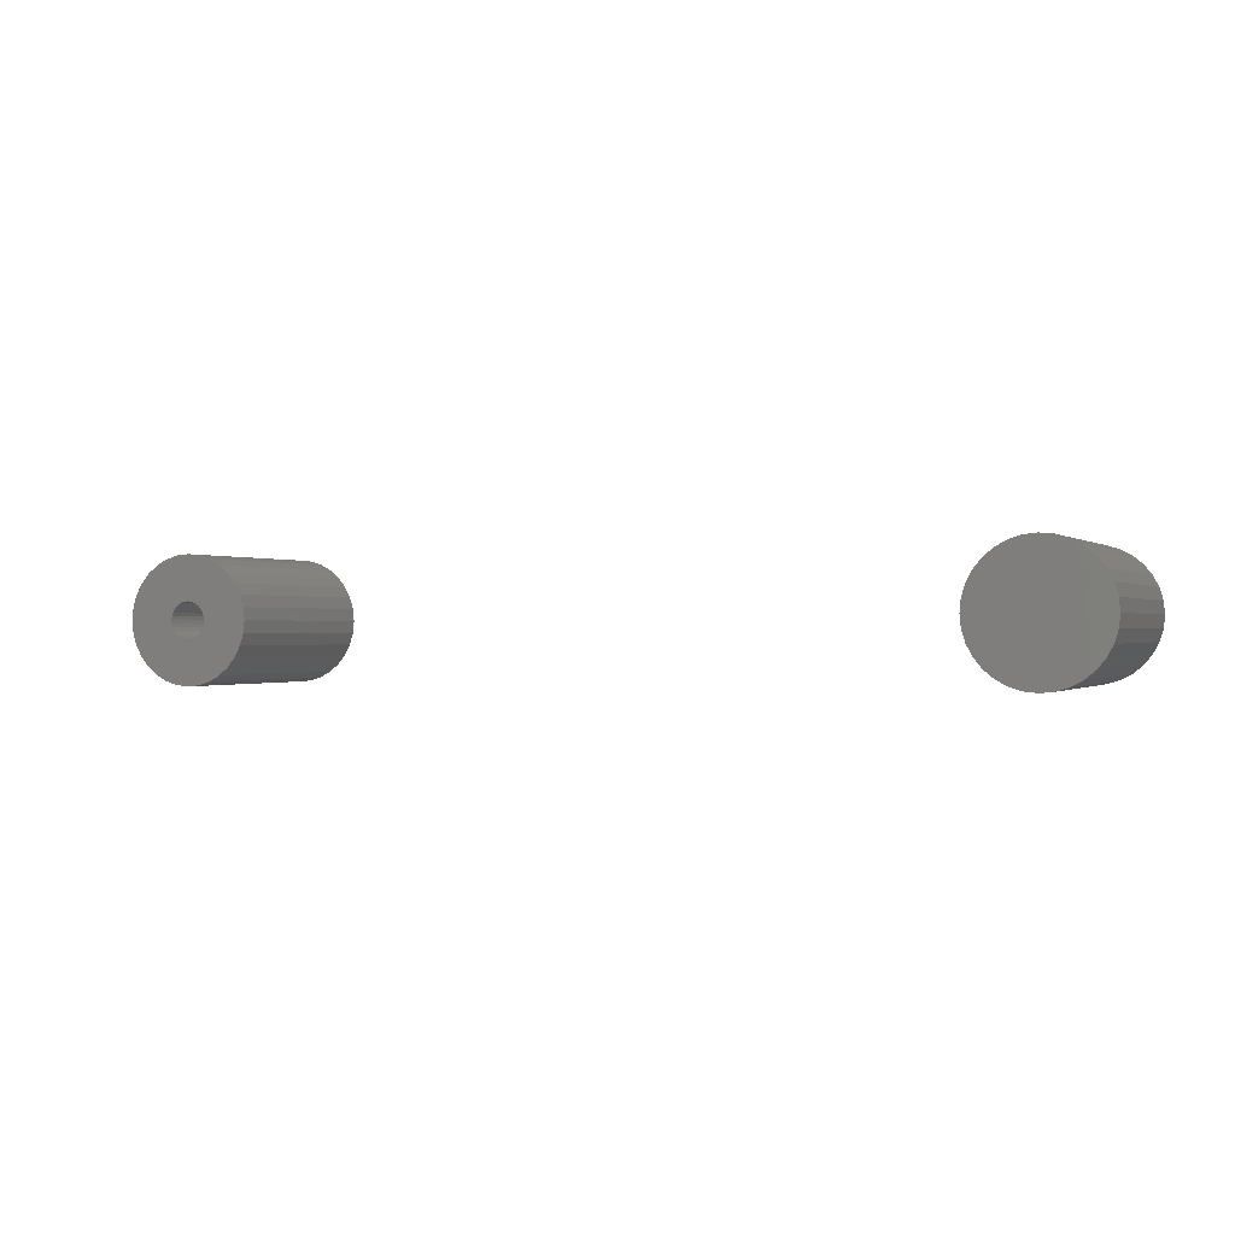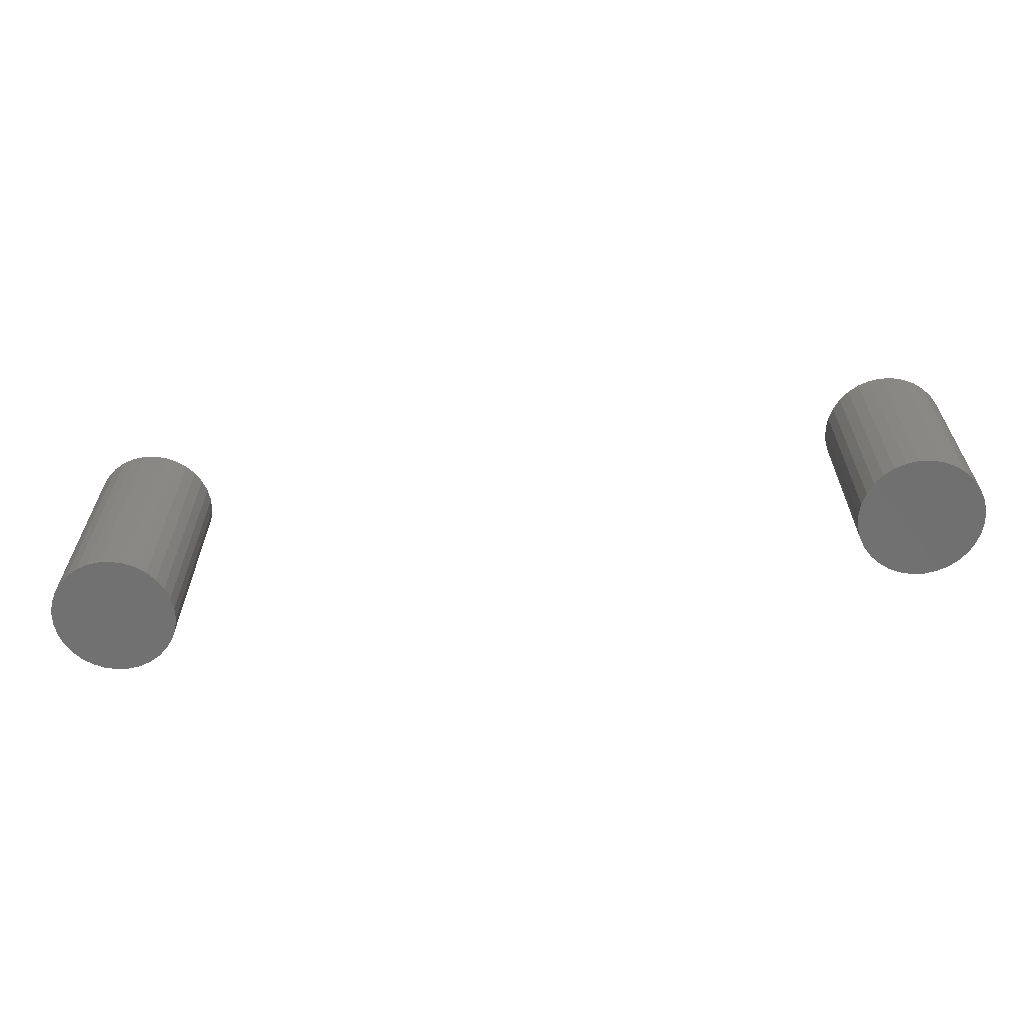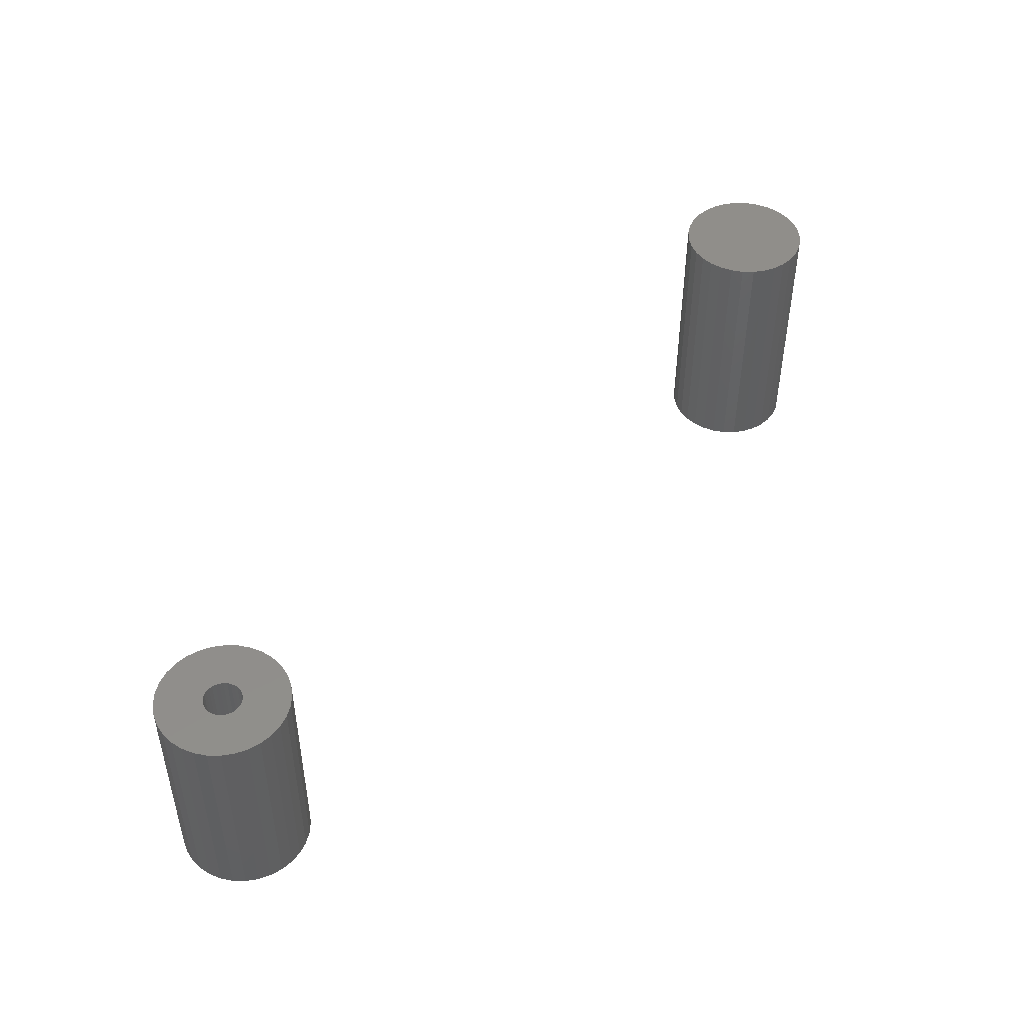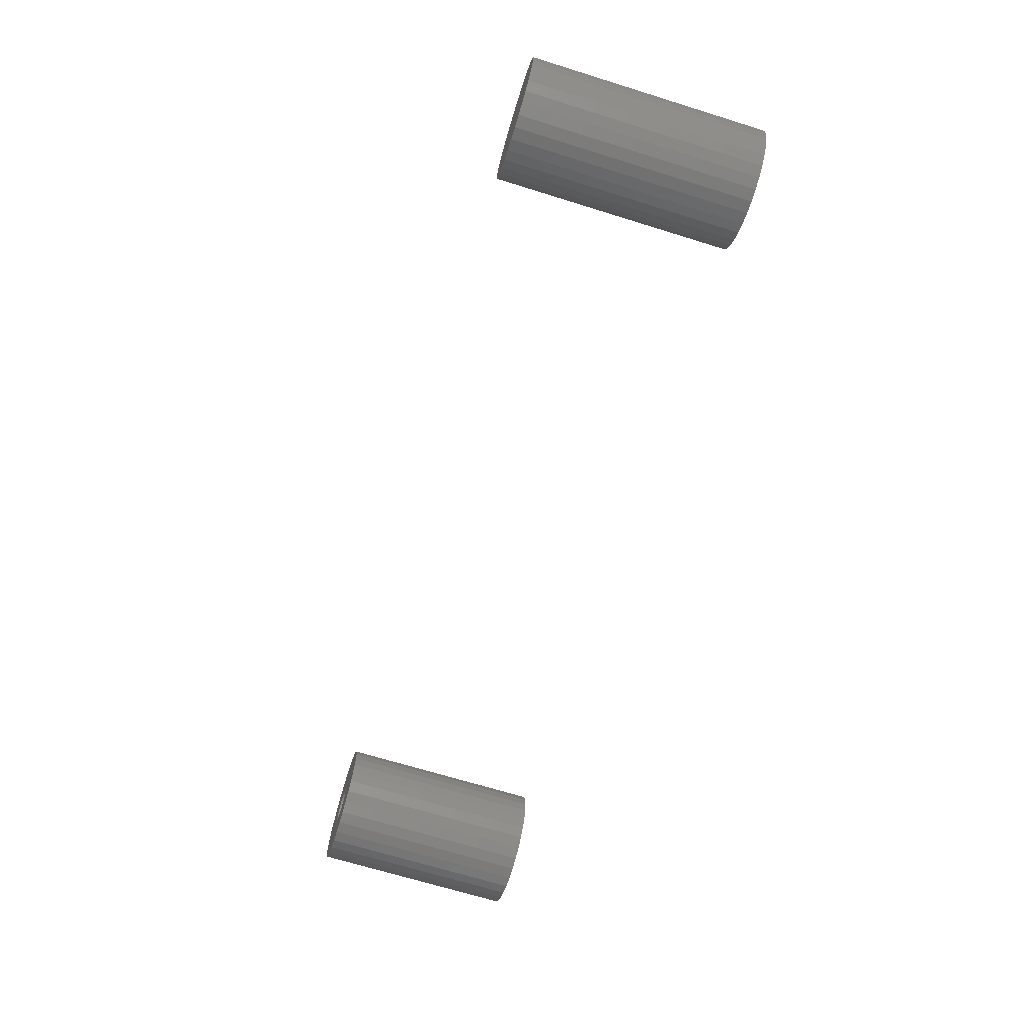
<metadata>
{"format":"stl","ext":"stl","renderer":"f3d","projection":"perspective","resolution":1024,"background":"white","views":[{"elev":-0.3,"azim":-157.5,"up":"+Z"},{"elev":-63.0,"azim":8.2,"up":"+Y"},{"elev":46.6,"azim":130.4,"up":"+Y"},{"elev":-69.3,"azim":-107.2,"up":"+Z"}]}
</metadata>
<code>
# stl→obj: 256 verts, 500 faces
v 0.7424 3.067e-18 -0.01399
v 0.743 3.515e-18 -0.007812
v 0.8211 1.219e-17 -0.007812
v 0.6037 -1.327e-17 -0.02923
v 0.6803 -3.828e-18 -0.01399
v 0.6821 -3.994e-18 -0.01993
v 0.685 -4.006e-18 -0.0254
v 0.689 -3.864e-18 -0.0302
v 0.6016 -1.219e-17 -0.007812
v 0.6803 -3.067e-18 -0.001636
v 0.6797 -3.515e-18 -0.007812
v 0.7113 1.95e-18 0.02385
v 0.6099 -8.674e-18 0.0342
v 0.6201 -6.378e-18 0.05318
v 0.6337 -3.838e-18 0.06982
v 0.6504 -1.15e-18 0.08347
v 0.6693 1.582e-18 0.09362
v 0.6899 4.253e-18 0.09986
v 0.7113 6.761e-18 0.102
v 0.7328 9.009e-18 0.09986
v 0.7534 1.091e-17 0.09362
v 0.7723 1.239e-17 0.08347
v 0.789 1.34e-17 0.06982
v 0.8026 1.389e-17 0.05318
v 0.8128 1.385e-17 0.0342
v 0.7175 2.598e-18 0.02324
v 0.7052 1.227e-18 0.02324
v 0.6992 4.562e-19 0.02144
v 0.6938 -3.317e-19 0.01851
v 0.6037 -1.064e-17 0.01361
v 0.689 -1.107e-18 0.01458
v 0.685 -1.839e-18 0.009778
v 0.6821 -2.501e-18 0.004304
v 0.7113 -1.95e-18 -0.03947
v 0.8128 8.674e-18 -0.04983
v 0.8026 6.378e-18 -0.06881
v 0.789 3.838e-18 -0.08544
v 0.7723 1.15e-18 -0.0991
v 0.7534 -1.582e-18 -0.1092
v 0.7328 -4.253e-18 -0.1155
v 0.7113 -6.761e-18 -0.1176
v 0.6899 -9.009e-18 -0.1155
v 0.6693 -1.091e-17 -0.1092
v 0.6504 -1.239e-17 -0.0991
v 0.6337 -1.34e-17 -0.08544
v 0.6201 -1.389e-17 -0.06881
v 0.6099 -1.385e-17 -0.04983
v 0.6938 -3.574e-18 -0.03414
v 0.6992 -3.147e-18 -0.03706
v 0.7052 -2.598e-18 -0.03887
v 0.819 1.327e-17 0.01361
v 0.7337 3.864e-18 0.01458
v 0.7289 3.574e-18 0.01851
v 0.7235 3.147e-18 0.02144
v 0.7424 3.828e-18 -0.001636
v 0.7406 3.994e-18 0.004304
v 0.7377 4.006e-18 0.009778
v 0.819 1.064e-17 -0.02923
v 0.7289 3.317e-19 -0.03414
v 0.7337 1.107e-18 -0.0302
v 0.7377 1.839e-18 -0.0254
v 0.7406 2.501e-18 -0.01993
v 0.7175 -1.227e-18 -0.03887
v 0.7235 -4.562e-19 -0.03706
v 0.7175 -0.2812 -0.03887
v 0.7235 -0.2812 -0.03706
v 0.7289 -0.2812 -0.03414
v 0.7337 -0.2812 -0.0302
v 0.7377 -0.2812 -0.0254
v 0.7406 -0.2812 -0.01993
v 0.7424 -0.2812 -0.01399
v 0.743 -0.2812 -0.007812
v 0.7113 -0.2812 -0.03947
v 0.7052 -0.2812 -0.03887
v 0.6992 -0.2812 -0.03706
v 0.6938 -0.2812 -0.03414
v 0.689 -0.2812 -0.0302
v 0.685 -0.2812 -0.0254
v 0.6821 -0.2812 -0.01993
v 0.6803 -0.2812 -0.01399
v 0.6797 -0.2812 -0.007812
v 0.7052 -0.2812 0.02324
v 0.6992 -0.2812 0.02144
v 0.6938 -0.2812 0.01851
v 0.689 -0.2812 0.01458
v 0.685 -0.2812 0.009778
v 0.6821 -0.2812 0.004304
v 0.6803 -0.2812 -0.001636
v 0.7113 -0.2812 0.02385
v 0.7175 -0.2812 0.02324
v 0.7235 -0.2812 0.02144
v 0.7289 -0.2812 0.01851
v 0.7337 -0.2812 0.01458
v 0.7377 -0.2812 0.009778
v 0.7406 -0.2812 0.004304
v 0.7424 -0.2812 -0.001636
v 0.8211 -0.3594 -0.007812
v 0.819 -0.3594 -0.02923
v 0.8128 -0.3594 -0.04983
v 0.8026 -0.3594 -0.06881
v 0.789 -0.3594 -0.08544
v 0.7723 -0.3594 -0.0991
v 0.7534 -0.3594 -0.1092
v 0.7328 -0.3594 -0.1155
v 0.7113 -0.3594 -0.1176
v 0.6899 -0.3594 -0.1155
v 0.6693 -0.3594 -0.1092
v 0.6504 -0.3594 -0.0991
v 0.6337 -0.3594 -0.08544
v 0.6201 -0.3594 -0.06881
v 0.6099 -0.3594 -0.04983
v 0.6037 -0.3594 -0.02923
v 0.6016 -0.3594 -0.007812
v 0.6037 -0.3594 0.01361
v 0.6099 -0.3594 0.0342
v 0.6201 -0.3594 0.05318
v 0.6337 -0.3594 0.06982
v 0.6504 -0.3594 0.08347
v 0.6693 -0.3594 0.09362
v 0.6899 -0.3594 0.09986
v 0.7113 -0.3594 0.102
v 0.7328 -0.3594 0.09986
v 0.7534 -0.3594 0.09362
v 0.7723 -0.3594 0.08347
v 0.789 -0.3594 0.06982
v 0.8026 -0.3594 0.05318
v 0.8128 -0.3594 0.0342
v 0.819 -0.3594 0.01361
v -0.6007 0.07031 -3.603e-17
v -0.6007 -0.3594 -9.14e-18
v -0.6028 0.07031 -0.02142
v -0.6028 -0.3594 -0.02142
v -0.6091 0.07031 -0.04201
v -0.6091 -0.3594 -0.04201
v -0.6192 0.07031 -0.06099
v -0.6192 -0.3594 -0.06099
v -0.6329 0.07031 -0.07763
v -0.6329 -0.3594 -0.07763
v -0.6495 0.07031 -0.09128
v -0.6495 -0.3594 -0.09128
v -0.6685 0.07031 -0.1014
v -0.6685 -0.3594 -0.1014
v -0.6891 0.07031 -0.1077
v -0.6891 -0.3594 -0.1077
v -0.7105 0.07031 -0.1098
v -0.7105 -0.3594 -0.1098
v -0.7319 0.07031 -0.1077
v -0.7319 -0.3594 -0.1077
v -0.7525 0.07031 -0.1014
v -0.7525 -0.3594 -0.1014
v -0.7715 0.07031 -0.09128
v -0.7715 -0.3594 -0.09128
v -0.7882 0.07031 -0.07763
v -0.7882 -0.3594 -0.07763
v -0.8018 0.07031 -0.06099
v -0.8018 -0.3594 -0.06099
v -0.812 0.07031 -0.04201
v -0.812 -0.3594 -0.04201
v -0.8182 0.07031 -0.02142
v -0.8182 -0.3594 -0.02142
v -0.8203 0.07031 1.775e-17
v -0.8203 -0.3594 1.775e-17
v -0.8182 0.07031 0.02142
v -0.8182 -0.3594 0.02142
v -0.812 0.07031 0.04201
v -0.812 -0.3594 0.04201
v -0.8018 0.07031 0.06099
v -0.8018 -0.3594 0.06099
v -0.7882 0.07031 0.07763
v -0.7882 -0.3594 0.07763
v -0.7715 0.07031 0.09128
v -0.7715 -0.3594 0.09128
v -0.7525 0.07031 0.1014
v -0.7525 -0.3594 0.1014
v -0.7319 0.07031 0.1077
v -0.7319 -0.3594 0.1077
v -0.7105 0.07031 0.1098
v -0.7105 -0.3594 0.1098
v -0.6891 0.07031 0.1077
v -0.6891 -0.3594 0.1077
v -0.6685 0.07031 0.1014
v -0.6685 -0.3594 0.1014
v -0.6495 0.07031 0.09128
v -0.6495 -0.3594 0.09128
v -0.6329 0.07031 0.07763
v -0.6329 -0.3594 0.07763
v -0.6192 0.07031 0.06099
v -0.6192 -0.3594 0.06099
v -0.6091 0.07031 0.04201
v -0.6091 -0.3594 0.04201
v -0.6028 0.07031 0.02142
v -0.6028 -0.3594 0.02142
v -0.7105 -0.007812 -0.03166
v -0.7043 -0.2812 -0.03105
v -0.7043 -0.007812 -0.03105
v -0.6984 -0.2812 -0.02925
v -0.6984 -0.007812 -0.02925
v -0.6929 -0.2812 -0.02633
v -0.6929 -0.007812 -0.02633
v -0.6881 -0.2812 -0.02239
v -0.6881 -0.007812 -0.02239
v -0.6842 -0.2812 -0.01759
v -0.6842 -0.007812 -0.01759
v -0.6813 -0.2812 -0.01212
v -0.6813 -0.007812 -0.01212
v -0.6795 -0.2812 -0.006177
v -0.6795 -0.007812 -0.006177
v -0.6789 -0.2812 -4.356e-18
v -0.6789 -0.007812 -1.211e-17
v -0.7105 -0.2812 -0.03166
v -0.7167 -0.007812 -0.03105
v -0.7167 -0.2812 -0.03105
v -0.7226 -0.007812 -0.02925
v -0.7226 -0.2812 -0.02925
v -0.7281 -0.007812 -0.02633
v -0.7281 -0.2812 -0.02633
v -0.7329 -0.007812 -0.02239
v -0.7329 -0.2812 -0.02239
v -0.7369 -0.007812 -0.01759
v -0.7369 -0.2812 -0.01759
v -0.7398 -0.007812 -0.01212
v -0.7398 -0.2812 -0.01212
v -0.7416 -0.007812 -0.006177
v -0.7416 -0.2812 -0.006177
v -0.7422 -0.007812 -1.066e-17
v -0.7422 -0.2812 3.399e-18
v -0.7105 -0.007812 0.03166
v -0.7167 -0.2812 0.03105
v -0.7167 -0.007812 0.03105
v -0.7226 -0.2812 0.02925
v -0.7226 -0.007812 0.02925
v -0.7281 -0.2812 0.02633
v -0.7281 -0.007812 0.02633
v -0.7329 -0.2812 0.02239
v -0.7329 -0.007812 0.02239
v -0.7369 -0.2812 0.01759
v -0.7369 -0.007812 0.01759
v -0.7398 -0.2812 0.01212
v -0.7398 -0.007812 0.01212
v -0.7416 -0.2812 0.006177
v -0.7416 -0.007812 0.006177
v -0.7105 -0.2812 0.03166
v -0.7043 -0.007812 0.03105
v -0.7043 -0.2812 0.03105
v -0.6984 -0.007812 0.02925
v -0.6984 -0.2812 0.02925
v -0.6929 -0.007812 0.02633
v -0.6929 -0.2812 0.02633
v -0.6881 -0.007812 0.02239
v -0.6881 -0.2812 0.02239
v -0.6842 -0.007812 0.01759
v -0.6842 -0.2812 0.01759
v -0.6813 -0.007812 0.01212
v -0.6813 -0.2812 0.01212
v -0.6795 -0.007812 0.006177
v -0.6795 -0.2812 0.006177
f 1 2 3
f 4 5 6
f 4 6 7
f 8 4 7
f 9 10 11
f 9 11 5
f 9 5 4
f 12 13 14
f 12 14 15
f 12 15 16
f 12 16 17
f 12 17 18
f 12 18 19
f 12 19 20
f 12 20 21
f 12 21 22
f 12 22 23
f 12 23 24
f 12 24 25
f 12 25 26
f 13 12 27
f 13 27 28
f 13 28 29
f 13 29 30
f 30 29 31
f 30 31 32
f 30 32 33
f 30 33 10
f 30 10 9
f 34 35 36
f 34 36 37
f 34 37 38
f 34 38 39
f 34 39 40
f 34 40 41
f 34 41 42
f 34 42 43
f 34 43 44
f 34 44 45
f 34 45 46
f 34 46 47
f 47 4 8
f 47 8 48
f 47 48 49
f 47 49 50
f 47 50 34
f 25 51 52
f 25 52 53
f 25 53 54
f 25 54 26
f 51 3 2
f 51 2 55
f 51 55 56
f 51 56 57
f 51 57 52
f 58 35 59
f 58 59 60
f 58 60 61
f 58 61 62
f 58 62 1
f 58 1 3
f 35 34 63
f 35 63 64
f 35 64 59
f 34 65 63
f 63 65 66
f 63 66 64
f 64 66 67
f 64 67 59
f 59 67 68
f 59 68 60
f 60 68 69
f 60 69 61
f 61 69 70
f 61 70 62
f 62 70 71
f 62 71 1
f 1 71 72
f 1 72 2
f 65 34 73
f 73 34 50
f 73 50 74
f 74 50 49
f 74 49 75
f 75 49 48
f 75 48 76
f 76 48 8
f 76 8 77
f 77 8 7
f 77 7 78
f 78 7 6
f 78 6 79
f 79 6 5
f 79 5 80
f 80 5 11
f 80 11 81
f 12 82 27
f 27 82 83
f 27 83 28
f 28 83 84
f 28 84 29
f 29 84 85
f 29 85 31
f 31 85 86
f 31 86 32
f 32 86 87
f 32 87 33
f 33 87 88
f 33 88 10
f 10 88 81
f 10 81 11
f 82 12 89
f 89 12 26
f 89 26 90
f 90 26 54
f 90 54 91
f 91 54 53
f 91 53 92
f 92 53 52
f 92 52 93
f 93 52 57
f 93 57 94
f 94 57 56
f 94 56 95
f 95 56 55
f 95 55 96
f 96 55 2
f 96 2 72
f 3 97 58
f 58 97 98
f 58 98 35
f 35 98 99
f 35 99 36
f 36 99 100
f 36 100 37
f 37 100 101
f 37 101 38
f 38 101 102
f 38 102 39
f 39 102 103
f 39 103 40
f 40 103 104
f 40 104 41
f 41 104 105
f 41 105 42
f 42 105 106
f 42 106 43
f 43 106 107
f 43 107 44
f 44 107 108
f 44 108 45
f 45 108 109
f 45 109 46
f 46 109 110
f 46 110 47
f 47 110 111
f 47 111 4
f 4 111 112
f 4 112 9
f 9 112 113
f 9 113 30
f 30 113 114
f 30 114 13
f 13 114 115
f 13 115 14
f 14 115 116
f 14 116 15
f 15 116 117
f 15 117 16
f 16 117 118
f 16 118 17
f 17 118 119
f 17 119 18
f 18 119 120
f 18 120 19
f 19 120 121
f 19 121 20
f 20 121 122
f 20 122 21
f 21 122 123
f 21 123 22
f 22 123 124
f 22 124 23
f 23 124 125
f 23 125 24
f 24 125 126
f 24 126 25
f 25 126 127
f 25 127 51
f 51 127 128
f 51 128 3
f 3 128 97
f 120 122 121
f 122 120 119
f 122 119 123
f 123 119 118
f 123 118 124
f 102 107 103
f 103 107 106
f 103 106 104
f 104 106 105
f 124 118 125
f 125 118 117
f 125 117 126
f 126 117 116
f 126 116 127
f 127 116 115
f 127 115 128
f 128 115 114
f 128 114 97
f 97 114 113
f 97 113 98
f 98 113 112
f 98 112 99
f 99 112 111
f 99 111 100
f 100 111 110
f 100 110 101
f 101 110 109
f 101 109 102
f 102 109 108
f 102 108 107
f 129 130 131
f 131 130 132
f 131 132 133
f 133 132 134
f 133 134 135
f 135 134 136
f 135 136 137
f 137 136 138
f 137 138 139
f 139 138 140
f 139 140 141
f 141 140 142
f 141 142 143
f 143 142 144
f 143 144 145
f 145 144 146
f 145 146 147
f 147 146 148
f 147 148 149
f 149 148 150
f 149 150 151
f 151 150 152
f 151 152 153
f 153 152 154
f 153 154 155
f 155 154 156
f 155 156 157
f 157 156 158
f 157 158 159
f 159 158 160
f 159 160 161
f 161 160 162
f 161 162 163
f 163 162 164
f 163 164 165
f 165 164 166
f 165 166 167
f 167 166 168
f 167 168 169
f 169 168 170
f 169 170 171
f 171 170 172
f 171 172 173
f 173 172 174
f 173 174 175
f 175 174 176
f 175 176 177
f 177 176 178
f 177 178 179
f 179 178 180
f 179 180 181
f 181 180 182
f 181 182 183
f 183 182 184
f 183 184 185
f 185 184 186
f 185 186 187
f 187 186 188
f 187 188 189
f 189 188 190
f 189 190 191
f 191 190 192
f 191 192 129
f 129 192 130
f 177 179 175
f 173 175 179
f 181 173 179
f 171 173 181
f 183 171 181
f 141 149 139
f 147 149 141
f 143 147 141
f 145 147 143
f 149 151 139
f 139 151 153
f 139 153 137
f 137 153 155
f 137 155 135
f 135 155 157
f 135 157 133
f 133 157 159
f 133 159 131
f 131 159 161
f 131 161 129
f 129 161 163
f 129 163 191
f 191 163 165
f 191 165 189
f 189 165 167
f 189 167 187
f 187 167 169
f 187 169 185
f 185 169 171
f 185 171 183
f 176 180 178
f 180 176 174
f 180 174 182
f 182 174 172
f 182 172 184
f 140 150 142
f 142 150 148
f 142 148 144
f 144 148 146
f 184 172 186
f 186 172 170
f 186 170 188
f 188 170 168
f 188 168 190
f 190 168 166
f 190 166 192
f 192 166 164
f 192 164 130
f 130 164 162
f 130 162 132
f 132 162 160
f 132 160 134
f 134 160 158
f 134 158 136
f 136 158 156
f 136 156 138
f 138 156 154
f 138 154 140
f 140 154 152
f 140 152 150
f 83 82 89
f 83 89 90
f 91 83 90
f 84 83 91
f 92 84 91
f 85 84 92
f 93 85 92
f 86 85 93
f 94 86 93
f 87 86 94
f 95 87 94
f 88 87 95
f 96 88 95
f 70 79 71
f 78 79 70
f 69 78 70
f 77 78 69
f 68 77 69
f 76 77 68
f 67 76 68
f 75 76 67
f 66 75 67
f 74 75 66
f 73 74 66
f 65 73 66
f 79 80 71
f 71 80 81
f 71 81 72
f 72 81 88
f 72 88 96
f 193 194 195
f 195 194 196
f 195 196 197
f 197 196 198
f 197 198 199
f 199 198 200
f 199 200 201
f 201 200 202
f 201 202 203
f 203 202 204
f 203 204 205
f 205 204 206
f 205 206 207
f 207 206 208
f 207 208 209
f 194 193 210
f 210 193 211
f 210 211 212
f 212 211 213
f 212 213 214
f 214 213 215
f 214 215 216
f 216 215 217
f 216 217 218
f 218 217 219
f 218 219 220
f 220 219 221
f 220 221 222
f 222 221 223
f 222 223 224
f 224 223 225
f 224 225 226
f 227 228 229
f 229 228 230
f 229 230 231
f 231 230 232
f 231 232 233
f 233 232 234
f 233 234 235
f 235 234 236
f 235 236 237
f 237 236 238
f 237 238 239
f 239 238 240
f 239 240 241
f 241 240 226
f 241 226 225
f 228 227 242
f 242 227 243
f 242 243 244
f 244 243 245
f 244 245 246
f 246 245 247
f 246 247 248
f 248 247 249
f 248 249 250
f 250 249 251
f 250 251 252
f 252 251 253
f 252 253 254
f 254 253 255
f 254 255 256
f 256 255 209
f 256 209 208
f 227 229 231
f 243 227 231
f 243 231 245
f 245 231 233
f 245 233 247
f 247 233 235
f 247 235 249
f 249 235 237
f 249 237 251
f 251 237 239
f 251 239 253
f 253 239 241
f 253 241 255
f 207 221 205
f 205 221 219
f 205 219 203
f 203 219 217
f 203 217 201
f 201 217 215
f 201 215 199
f 199 215 213
f 199 213 197
f 197 213 211
f 197 211 193
f 197 193 195
f 255 241 209
f 209 241 225
f 209 225 207
f 207 225 223
f 207 223 221
f 230 228 242
f 230 242 244
f 246 230 244
f 232 230 246
f 248 232 246
f 234 232 248
f 250 234 248
f 236 234 250
f 252 236 250
f 238 236 252
f 254 238 252
f 240 238 254
f 256 240 254
f 204 222 206
f 220 222 204
f 202 220 204
f 218 220 202
f 200 218 202
f 216 218 200
f 198 216 200
f 214 216 198
f 196 214 198
f 212 214 196
f 210 212 196
f 194 210 196
f 222 224 206
f 206 224 226
f 206 226 208
f 208 226 240
f 208 240 256

</code>
